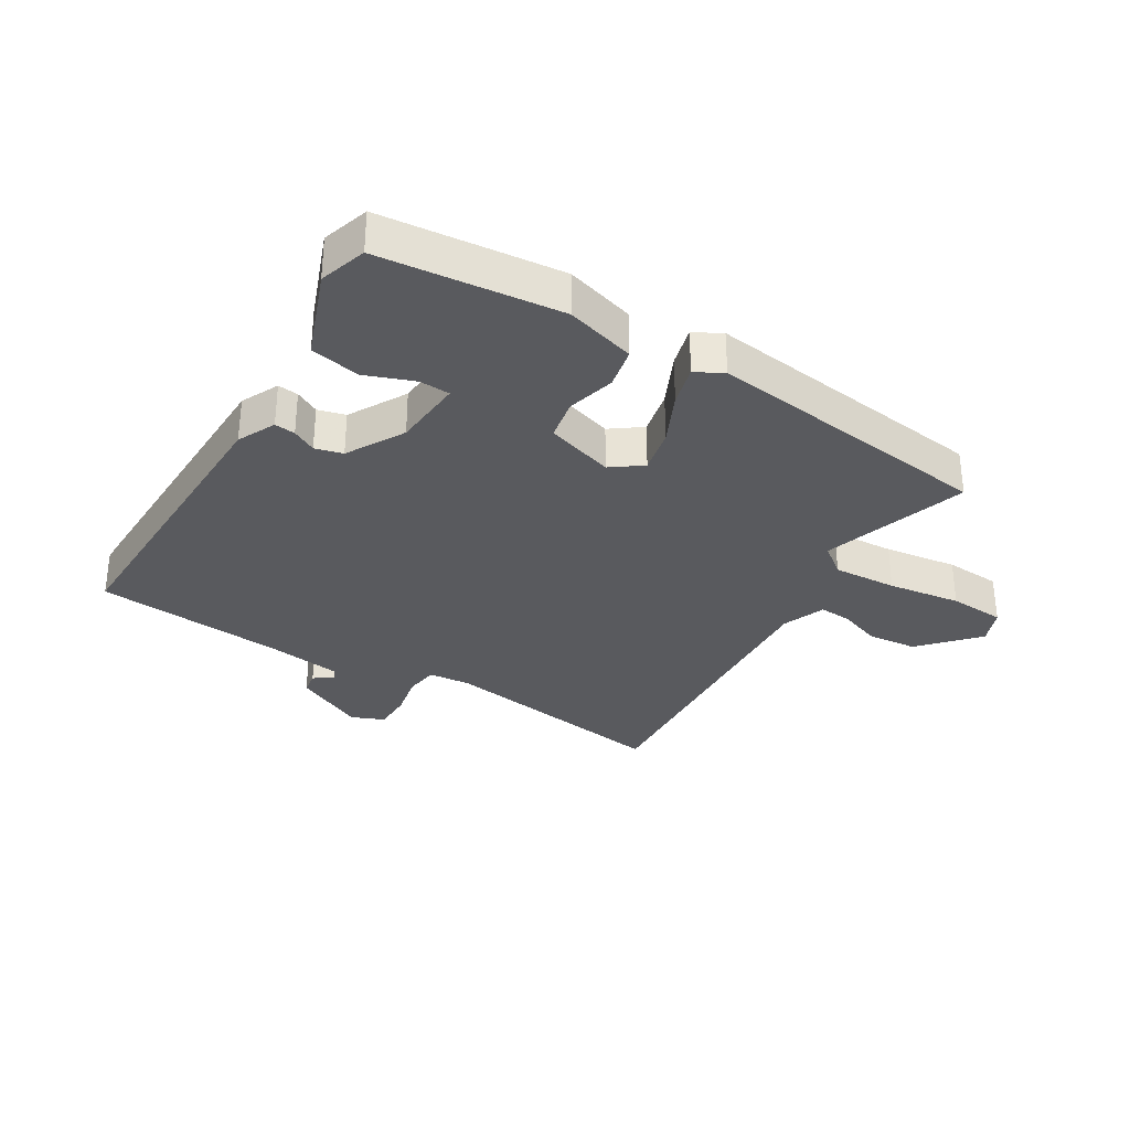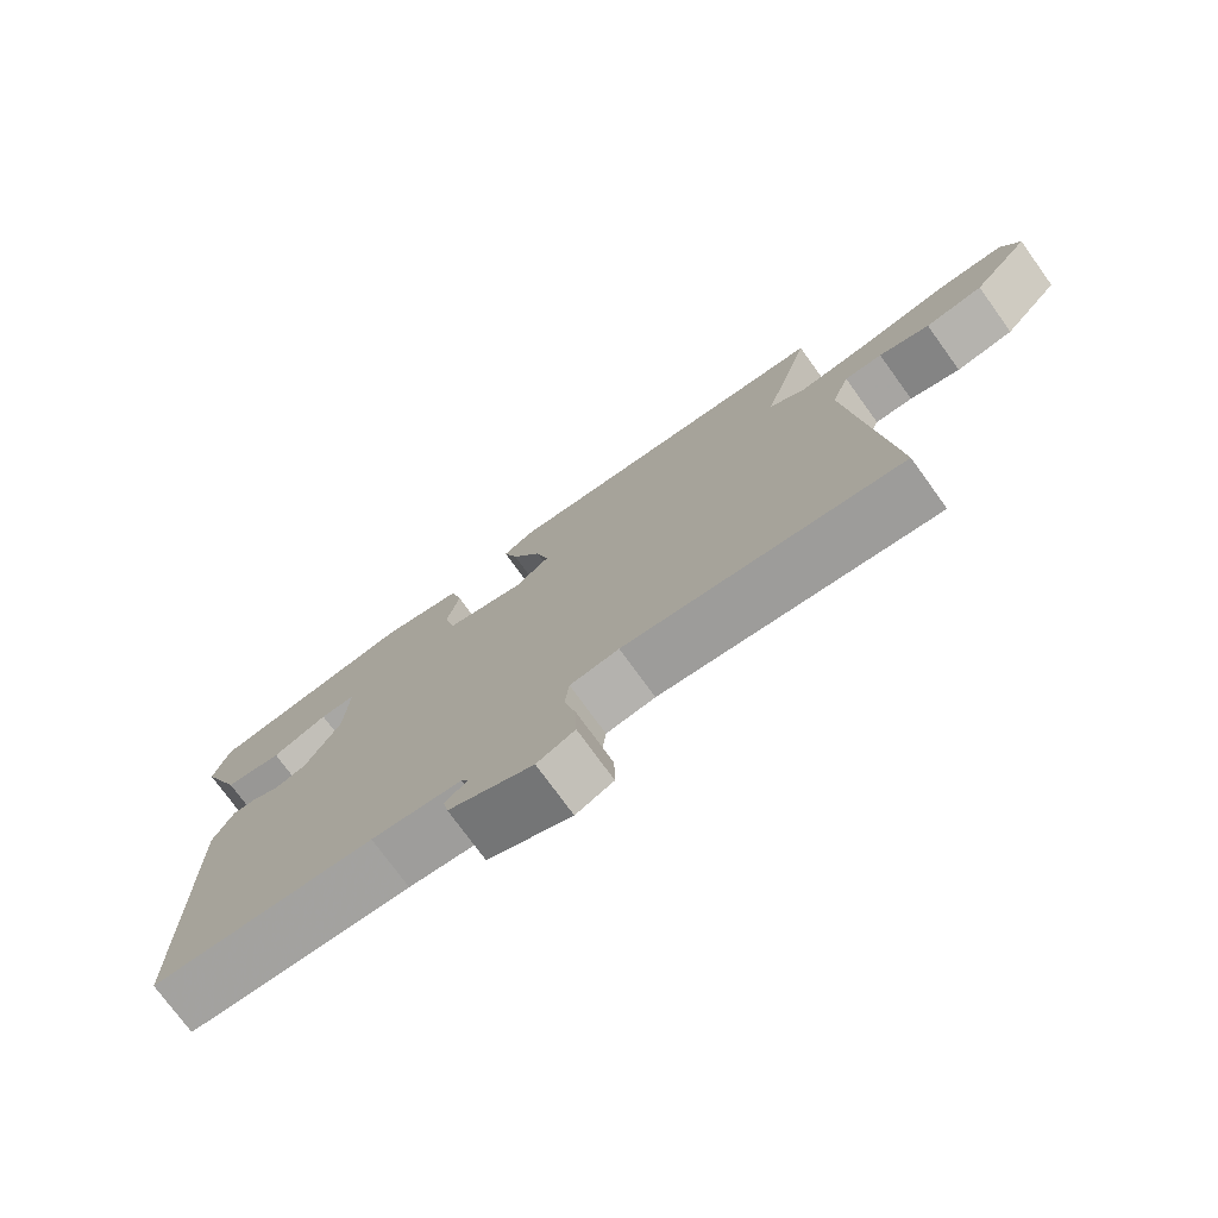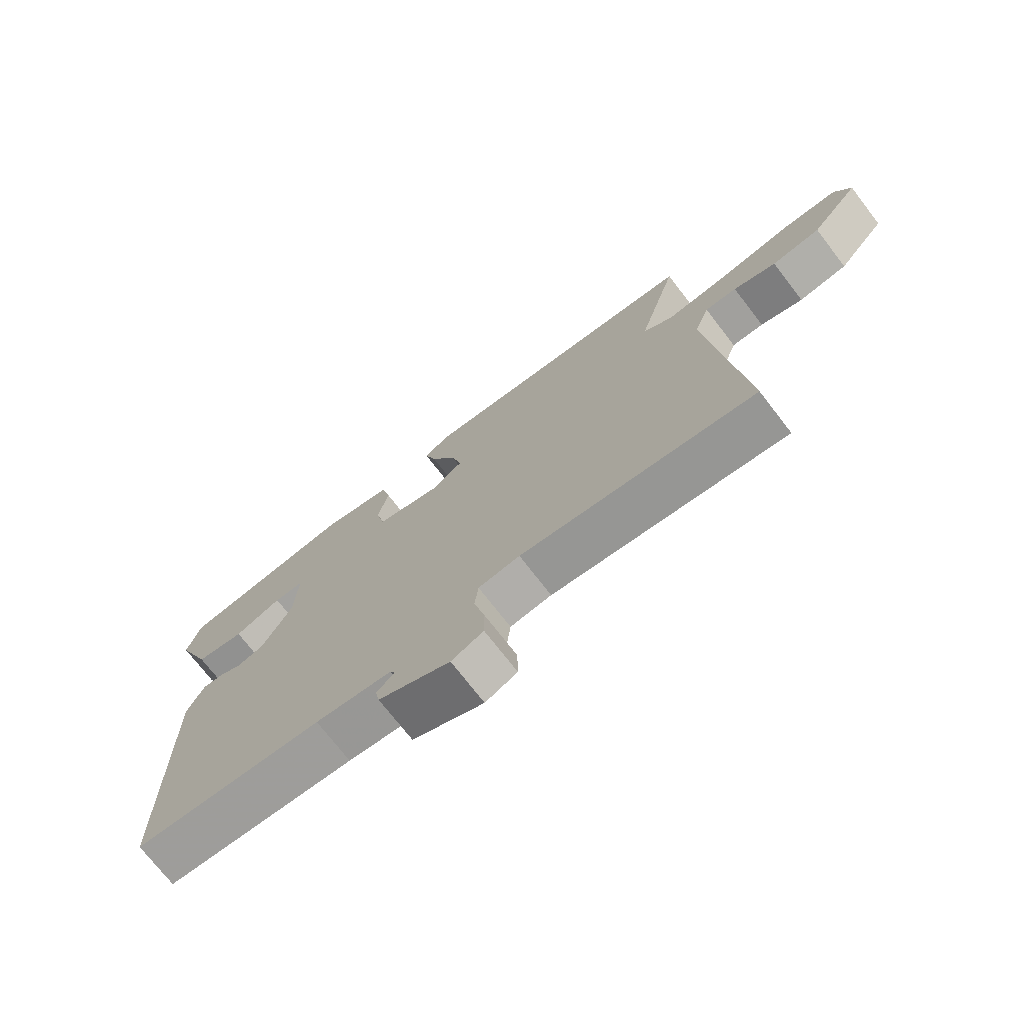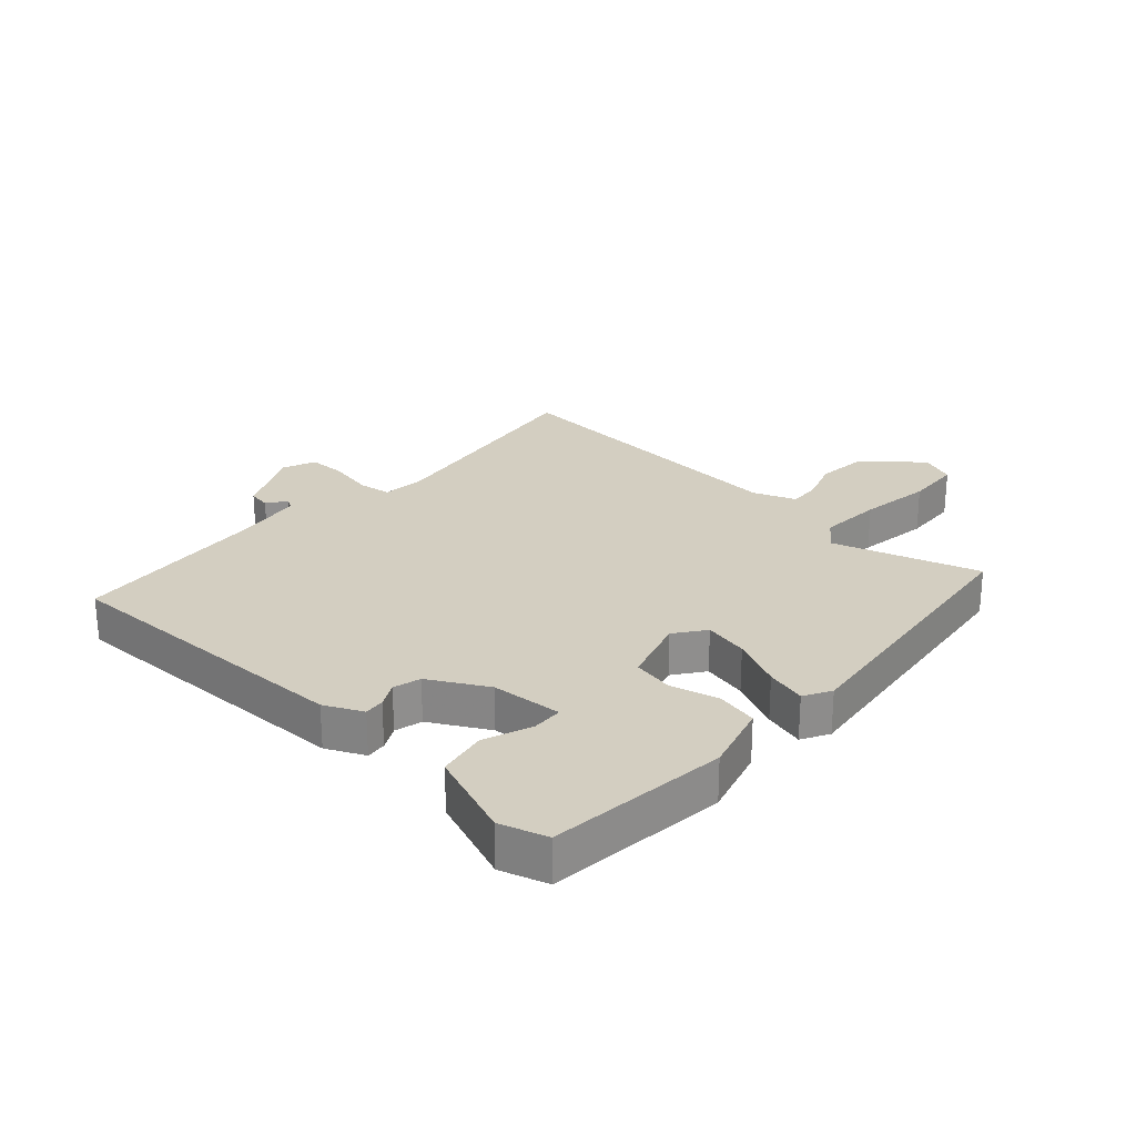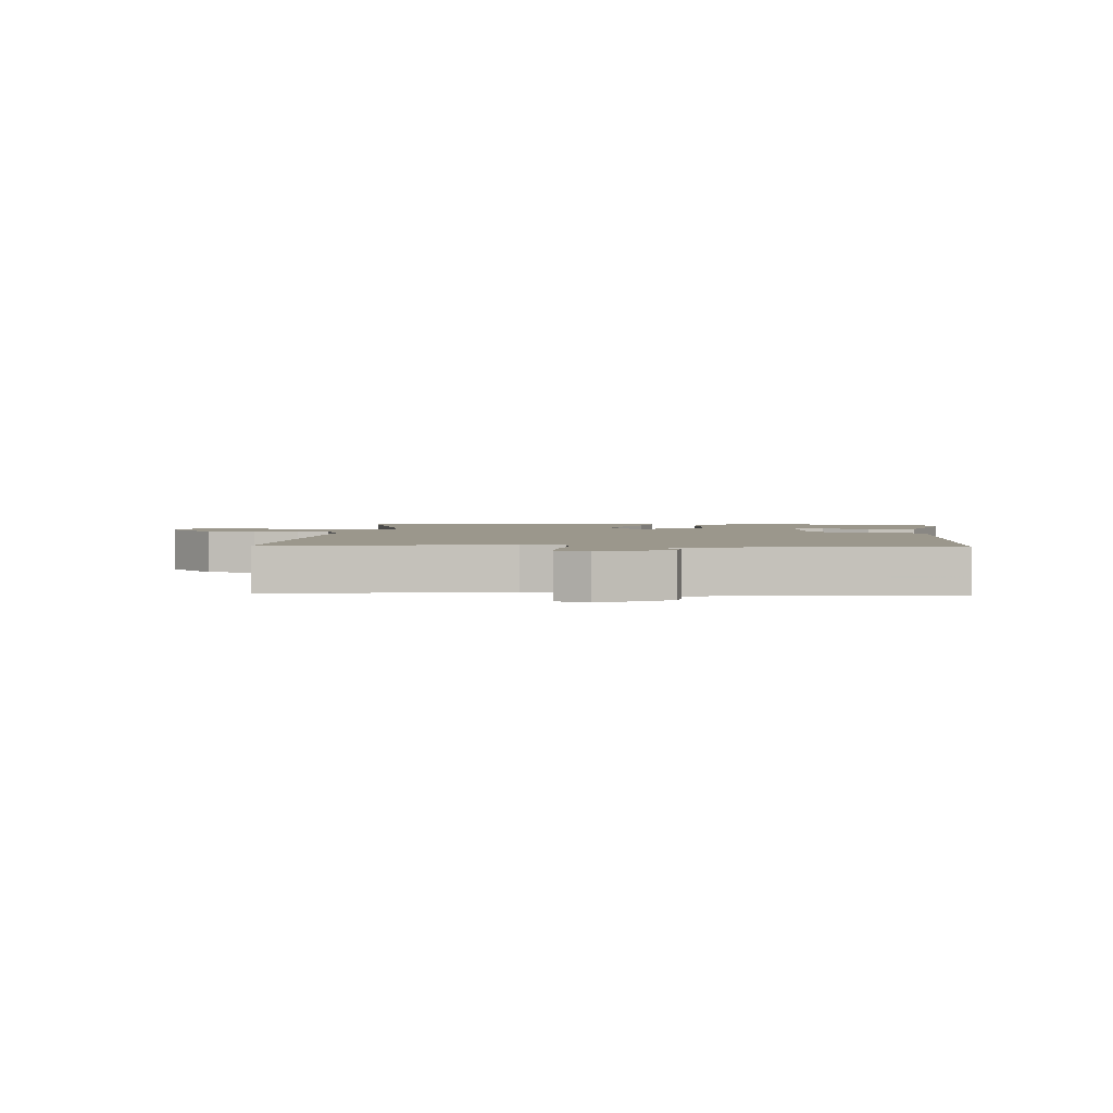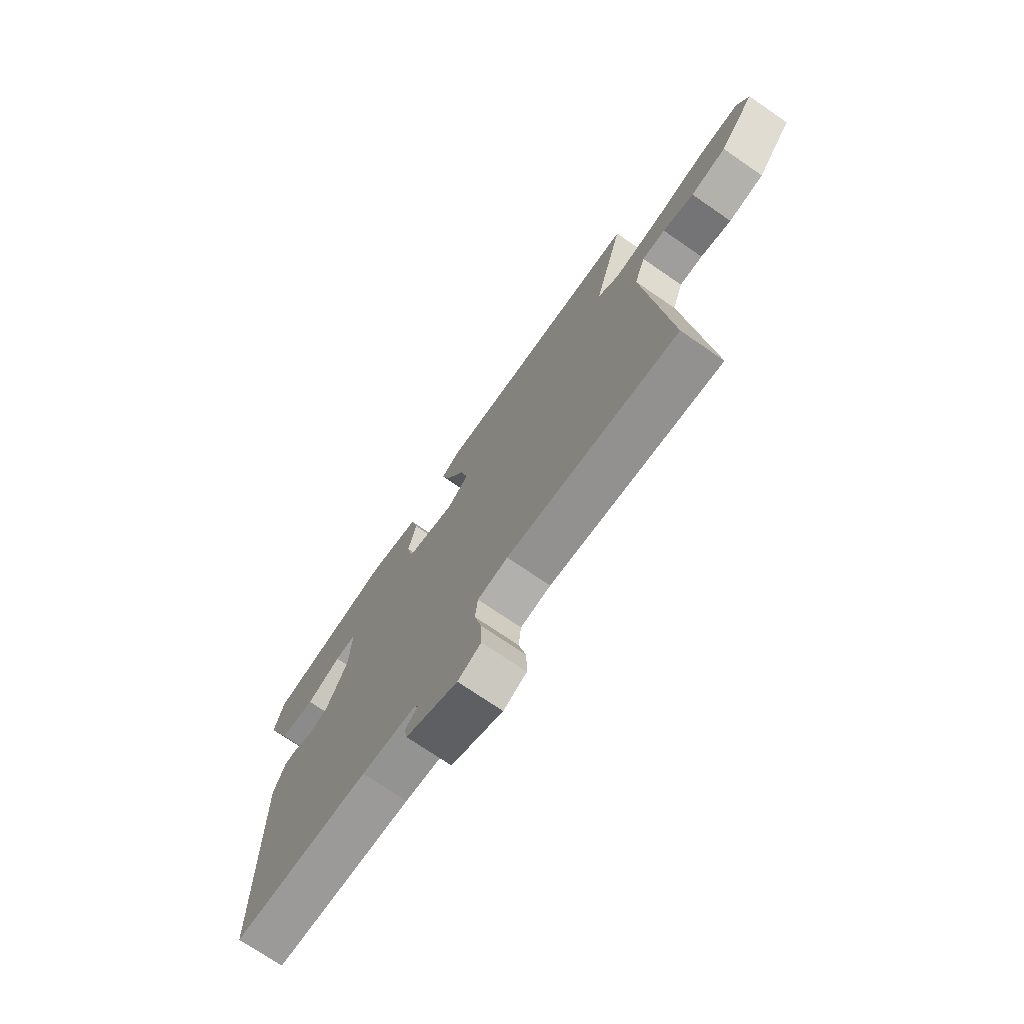
<metadata>
{"format":"obj","ext":"obj","renderer":"f3d","projection":"perspective","resolution":1024,"background":"white","views":[{"elev":-31.8,"azim":-32.9,"up":"+Y"},{"elev":-75.4,"azim":35.9,"up":"+Z"},{"elev":-73.2,"azim":37.7,"up":"+Z"},{"elev":25.3,"azim":-49.1,"up":"+Y"},{"elev":2.7,"azim":-177.8,"up":"+Y"},{"elev":-72.8,"azim":55.5,"up":"+Z"}]}
</metadata>
<code>
v 0.522 0.07 0.474
v 0.454 0.07 0.232
v 0.503 0.07 0.196
v 0.608 0.07 0.205
v 0.728 0.07 0.225
v 0.821 0.07 0.222
v 0.847 0.07 0.164
v 0.767 0.07 0.07
v 0.686 0.07 0.06
v 0.615 0.07 0.083
v 0.562 0.07 0.085
v 0.537 0.07 0.014
v 0.589 0.07 -0.501
v 0.199 0.07 -0.451
v 0.13 0.07 -0.459
v 0.124 0.07 -0.514
v 0.141 0.07 -0.587
v 0.142 0.07 -0.65
v 0.089 0.07 -0.674
v -0.03 0.07 -0.619
v -0.037 0.07 -0.582
v -0.007 0.07 -0.558
v -0.016 0.07 -0.54
v -0.142 0.07 -0.525
v -0.455 0.07 -0.504
v -0.46 0.07 0.003
v -0.432 0.07 0.066
v -0.398 0.07 0.063
v -0.358 0.07 0.043
v -0.313 0.07 0.056
v -0.263 0.07 0.152
v -0.258 0.07 0.269
v -0.308 0.07 0.27
v -0.387 0.07 0.238
v -0.469 0.07 0.252
v -0.528 0.07 0.396
v -0.506 0.07 0.474
v -0.211 0.07 0.512
v -0.096 0.07 0.482
v -0.08 0.07 0.415
v -0.098 0.07 0.335
v -0.083 0.07 0.267
v 0.03 0.07 0.235
v 0.079 0.07 0.273
v 0.061 0.07 0.346
v 0.019 0.07 0.429
v -0.001 0.07 0.495
v 0.043 0.07 0.521
v 0.522 0 0.474
v 0.454 0 0.232
v 0.503 0 0.196
v 0.608 0 0.205
v 0.728 0 0.225
v 0.821 0 0.222
v 0.847 0 0.164
v 0.767 0 0.07
v 0.686 0 0.06
v 0.615 0 0.083
v 0.562 0 0.085
v 0.537 0 0.014
v 0.589 0 -0.501
v 0.199 0 -0.451
v 0.13 0 -0.459
v 0.124 0 -0.514
v 0.141 0 -0.587
v 0.142 0 -0.65
v 0.089 0 -0.674
v -0.03 0 -0.619
v -0.037 0 -0.582
v -0.007 0 -0.558
v -0.016 0 -0.54
v -0.142 0 -0.525
v -0.455 0 -0.504
v -0.46 0 0.003
v -0.432 0 0.066
v -0.398 0 0.063
v -0.358 0 0.043
v -0.313 0 0.056
v -0.263 0 0.152
v -0.258 0 0.269
v -0.308 0 0.27
v -0.387 0 0.238
v -0.469 0 0.252
v -0.528 0 0.396
v -0.506 0 0.474
v -0.211 0 0.512
v -0.096 0 0.482
v -0.08 0 0.415
v -0.098 0 0.335
v -0.083 0 0.267
v 0.03 0 0.235
v 0.079 0 0.273
v 0.061 0 0.346
v 0.019 0 0.429
v -0.001 0 0.495
v 0.043 0 0.521
f 48 1 2
f 47 48 2
f 46 47 2
f 45 46 2
f 44 45 2 3
f 43 44 3
f 39 40 41
f 38 39 41
f 37 38 41
f 36 37 41
f 35 36 41
f 33 34 35
f 33 35 41
f 32 33 41 42
f 27 28 29
f 26 27 29
f 25 26 29
f 24 25 29
f 23 24 29 30
f 22 23 30 31
f 20 21 22
f 19 20 22
f 18 19 22
f 17 18 22
f 16 17 22
f 32 42 43
f 31 32 43
f 22 31 43
f 16 22 43
f 15 16 43
f 8 9 10
f 7 8 10
f 6 7 10
f 5 6 10
f 4 5 10
f 3 4 10 11
f 3 11 12
f 43 3 12
f 15 43 12
f 14 15 12
f 12 13 14
f 50 49 96
f 50 96 95
f 50 95 94
f 50 94 93
f 51 50 93 92
f 51 92 91
f 89 88 87
f 89 87 86
f 89 86 85
f 89 85 84
f 89 84 83
f 83 82 81
f 89 83 81
f 90 89 81 80
f 77 76 75
f 77 75 74
f 77 74 73
f 77 73 72
f 78 77 72 71
f 79 78 71 70
f 70 69 68
f 70 68 67
f 70 67 66
f 70 66 65
f 70 65 64
f 91 90 80
f 91 80 79
f 91 79 70
f 91 70 64
f 91 64 63
f 58 57 56
f 58 56 55
f 58 55 54
f 58 54 53
f 58 53 52
f 59 58 52 51
f 60 59 51
f 60 51 91
f 60 91 63
f 60 63 62
f 62 61 60
f 1 49 50 2
f 2 50 51 3
f 3 51 52 4
f 4 52 53 5
f 5 53 54 6
f 6 54 55 7
f 7 55 56 8
f 8 56 57 9
f 9 57 58 10
f 10 58 59 11
f 11 59 60 12
f 12 60 61 13
f 13 61 62 14
f 14 62 63 15
f 15 63 64 16
f 16 64 65 17
f 17 65 66 18
f 18 66 67 19
f 19 67 68 20
f 20 68 69 21
f 21 69 70 22
f 22 70 71 23
f 23 71 72 24
f 24 72 73 25
f 25 73 74 26
f 26 74 75 27
f 27 75 76 28
f 28 76 77 29
f 29 77 78 30
f 30 78 79 31
f 31 79 80 32
f 32 80 81 33
f 33 81 82 34
f 34 82 83 35
f 35 83 84 36
f 36 84 85 37
f 37 85 86 38
f 38 86 87 39
f 39 87 88 40
f 40 88 89 41
f 41 89 90 42
f 42 90 91 43
f 43 91 92 44
f 44 92 93 45
f 45 93 94 46
f 46 94 95 47
f 47 95 96 48
f 48 96 49 1

</code>
